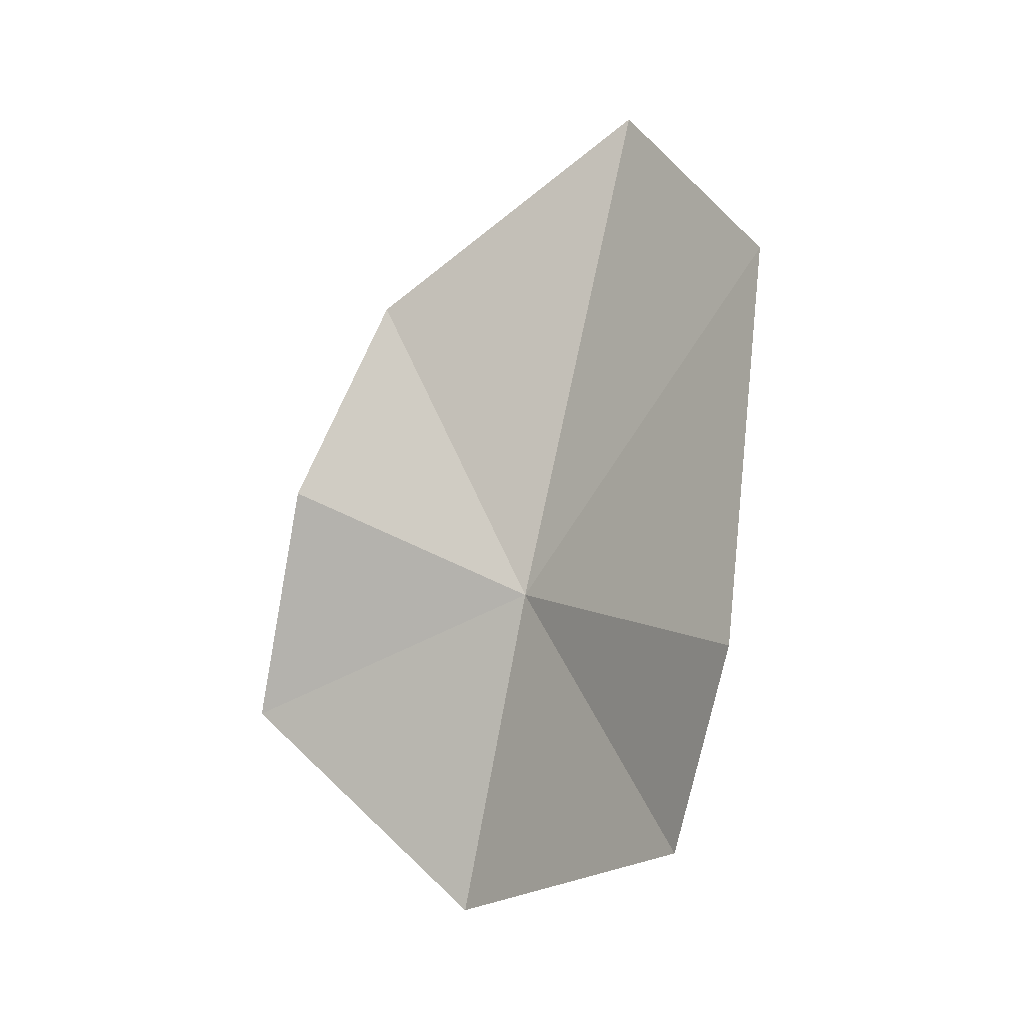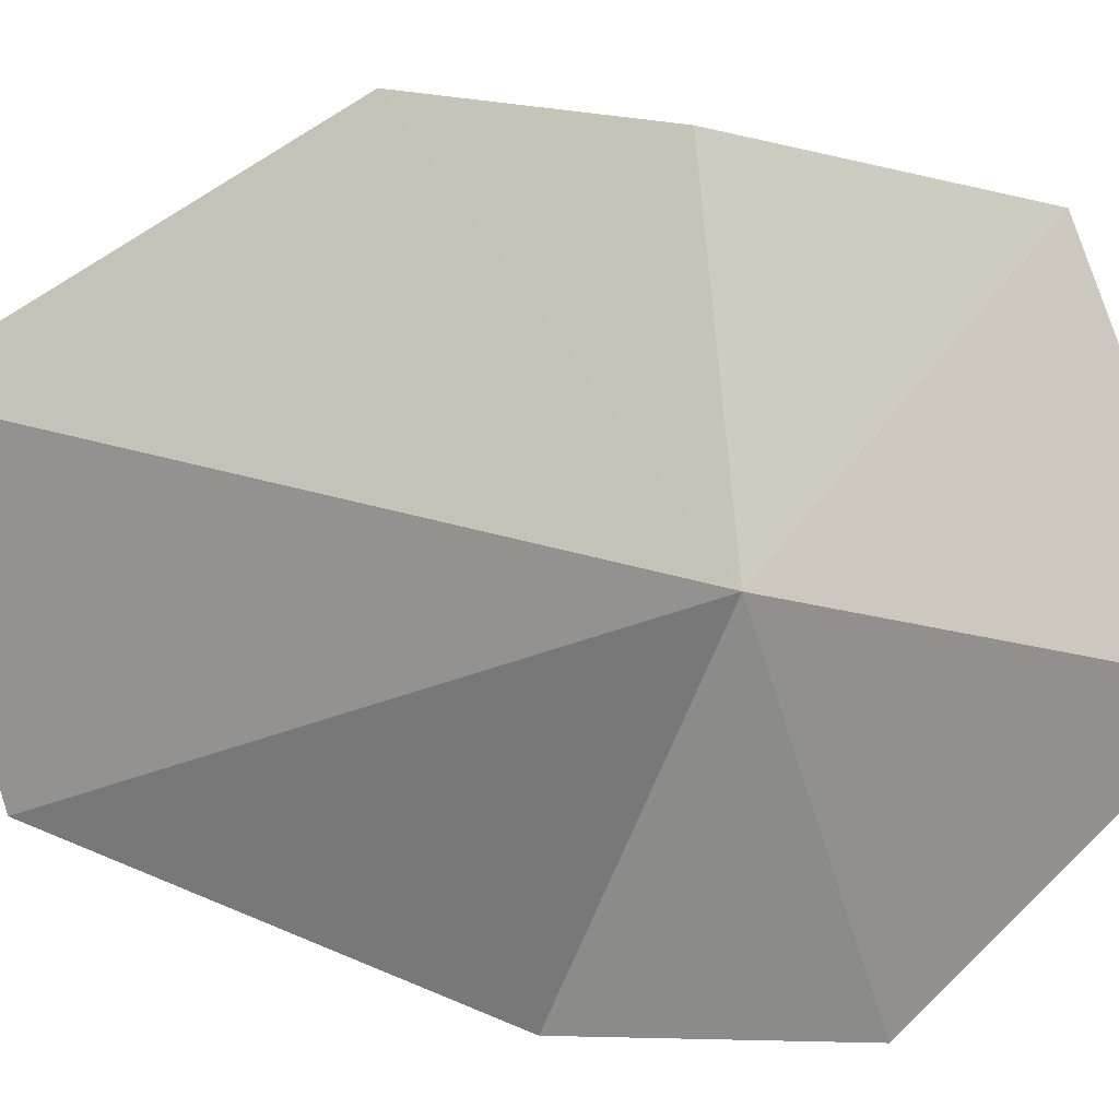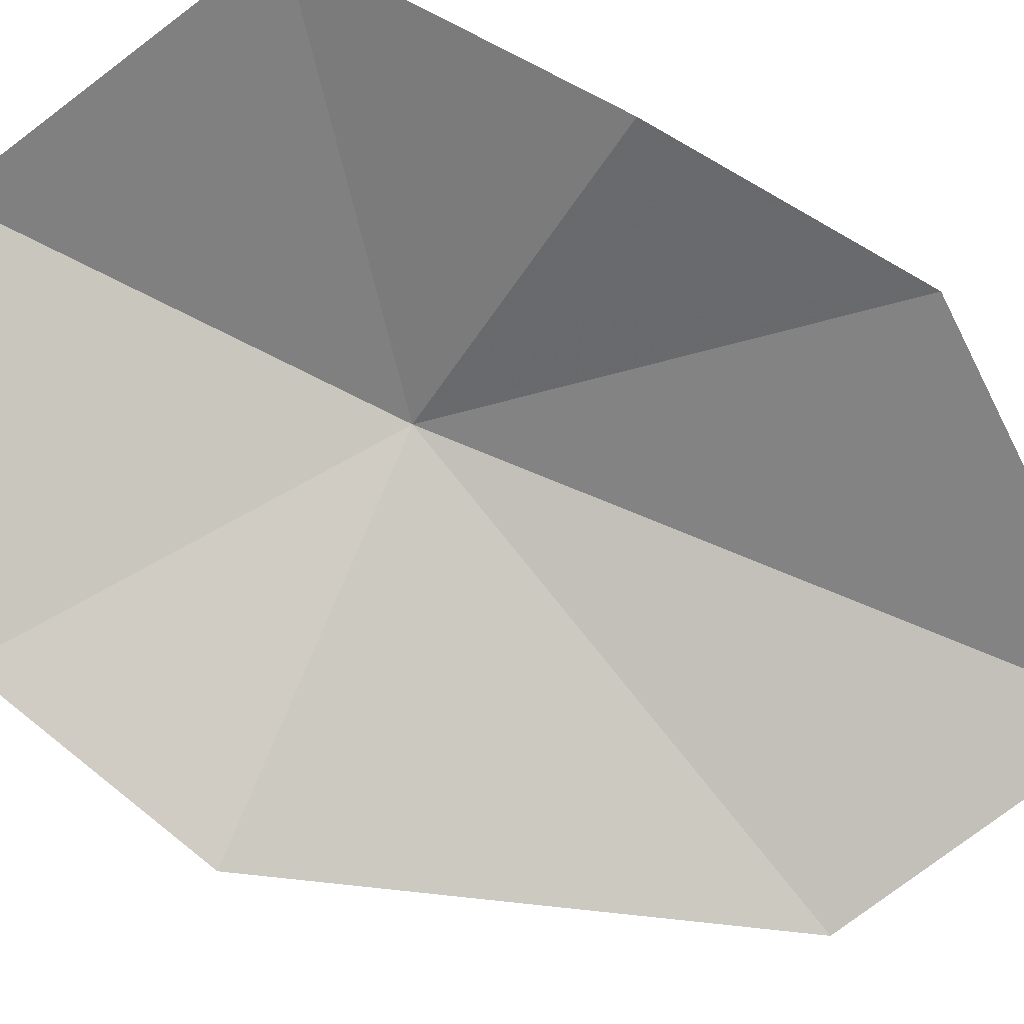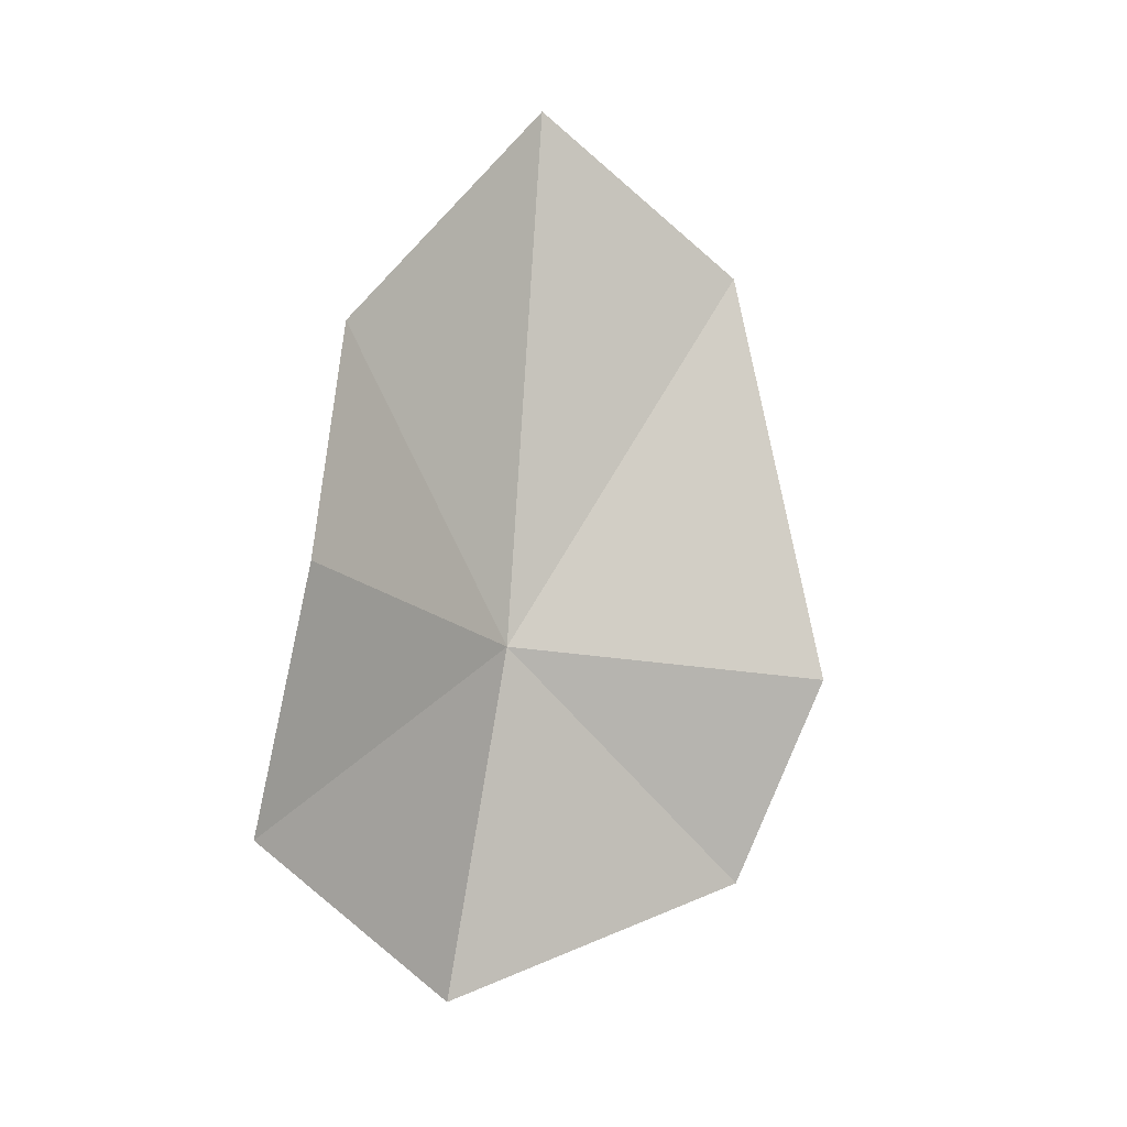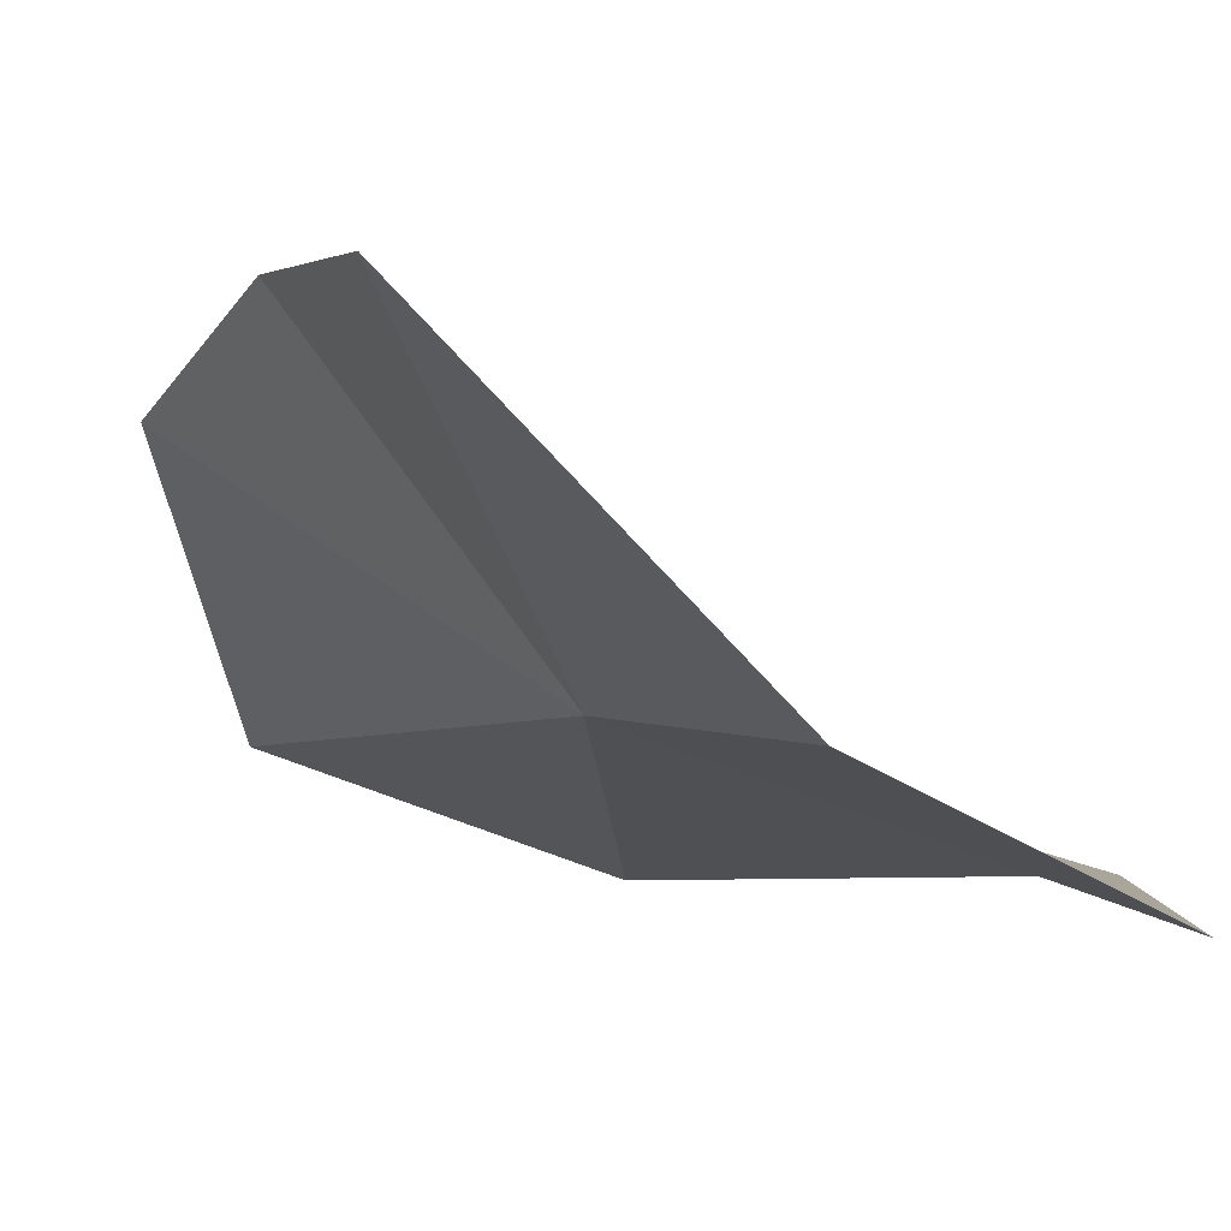
<metadata>
{"format":"obj","ext":"obj","renderer":"f3d","projection":"perspective","resolution":1024,"background":"white","views":[{"elev":-1.4,"azim":-107.2,"up":"+Z"},{"elev":-45.7,"azim":58.7,"up":"+Y"},{"elev":62.4,"azim":-73.5,"up":"+Y"},{"elev":7.7,"azim":-170.5,"up":"+Z"},{"elev":9.8,"azim":153.6,"up":"+Y"}]}
</metadata>
<code>
v 3.707 -12.58 18.71
v 6.098 -8.531 20.74
v 6.956 -7.965 16.26
v -0.2566 -14.12 14.16
v -1.776 -14.52 17.92
v 4.625 -11.62 12.47
v 0.05923 -15.95 25.15
v 5.958 -10.33 24.5
v 3.43 -14.65 28.15
f 1 3 2
f 1 5 4
f 1 6 3
f 1 4 6
f 1 7 5
f 1 2 8
f 1 9 7
f 1 8 9

</code>
